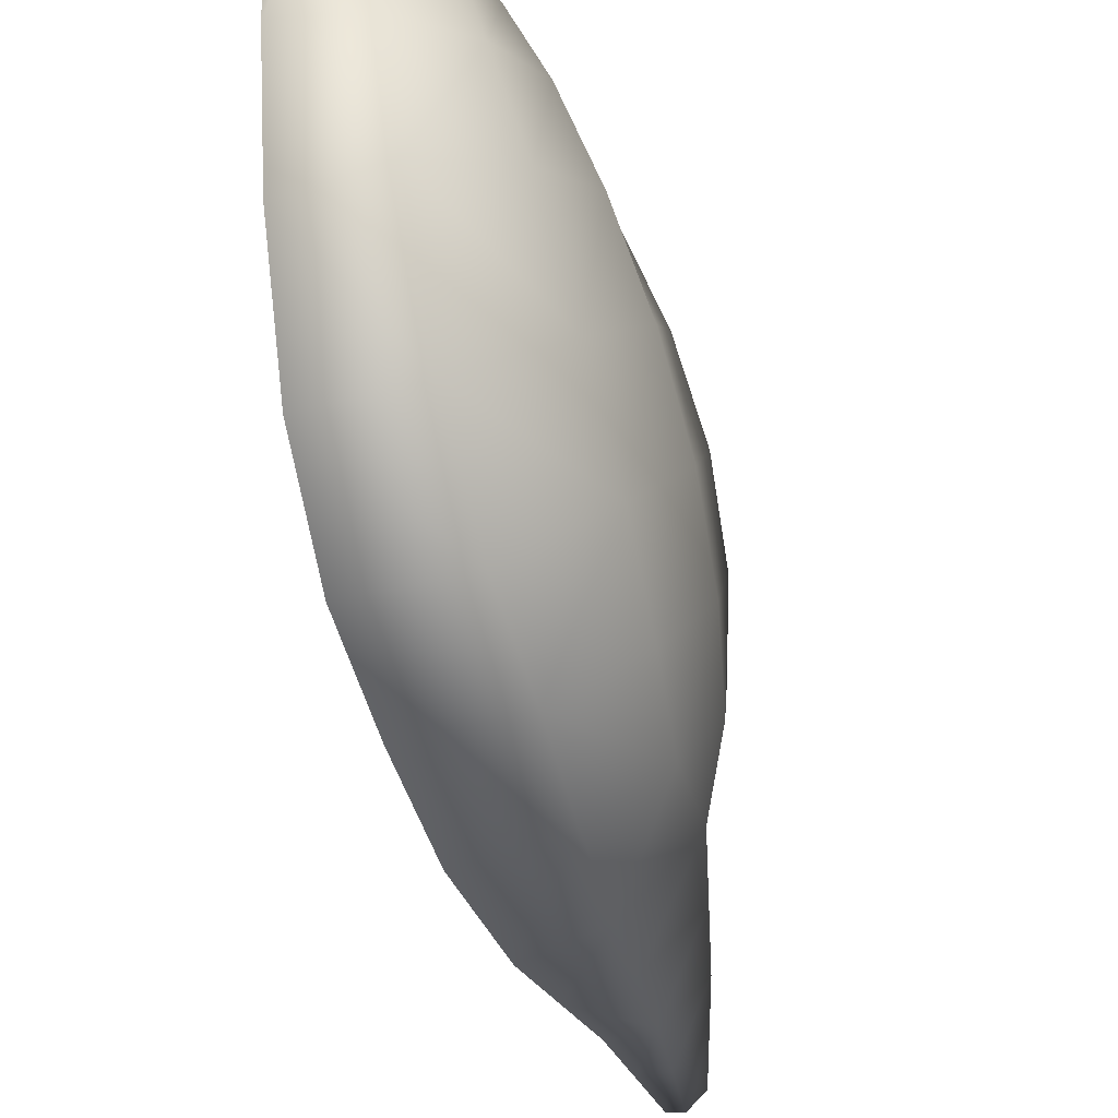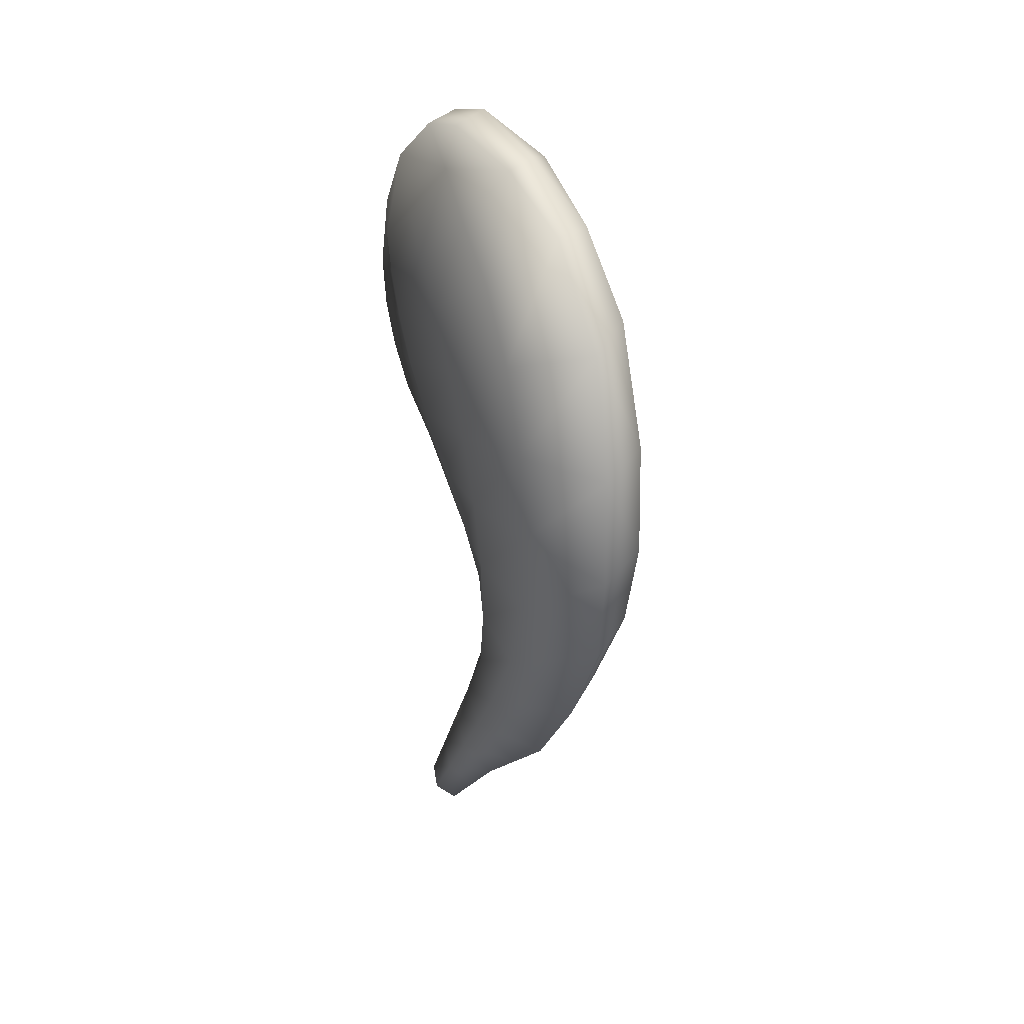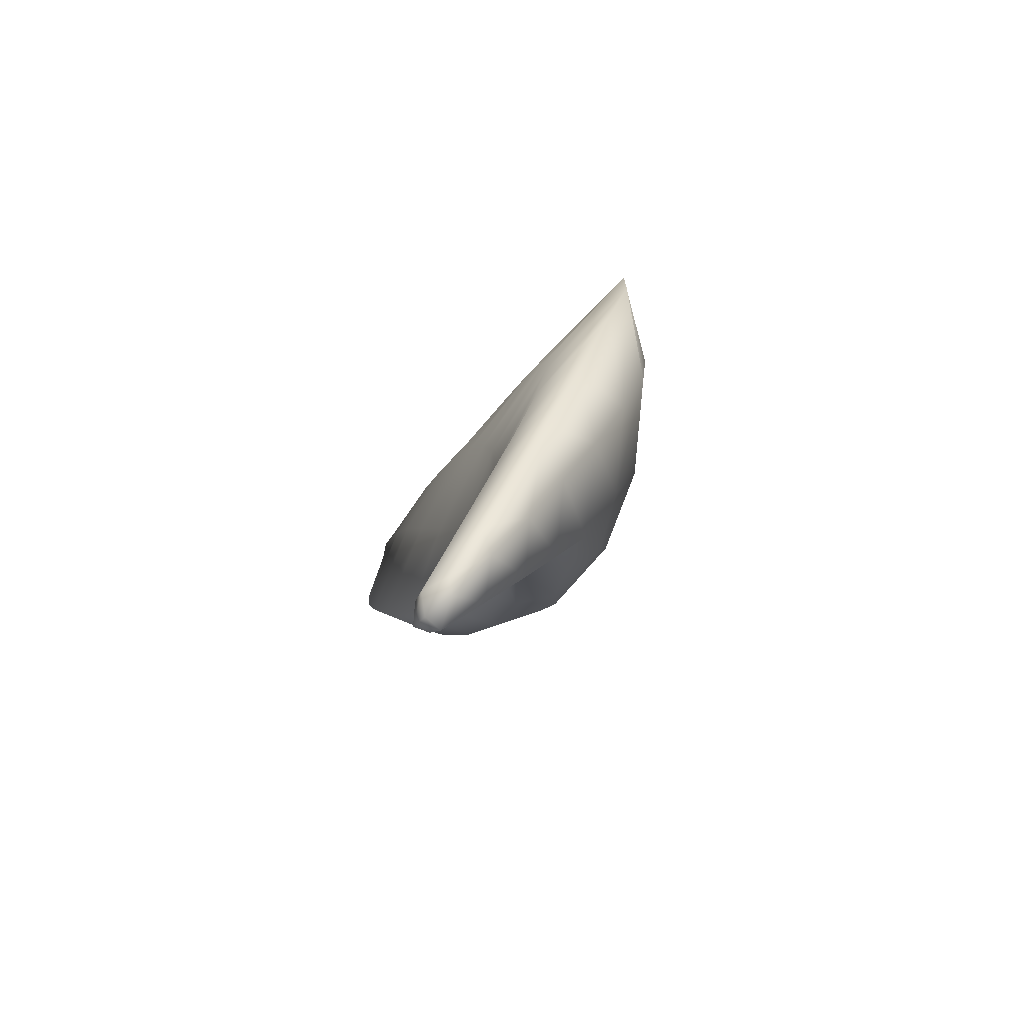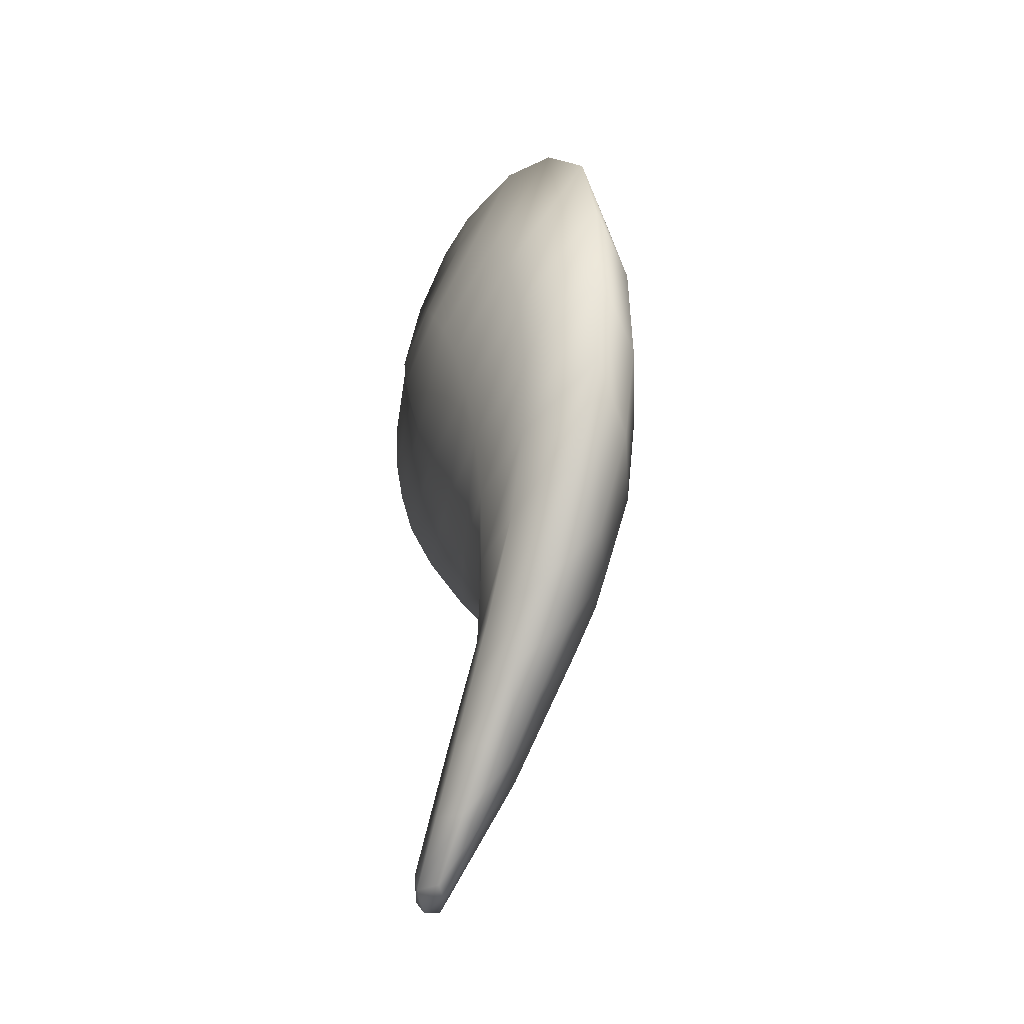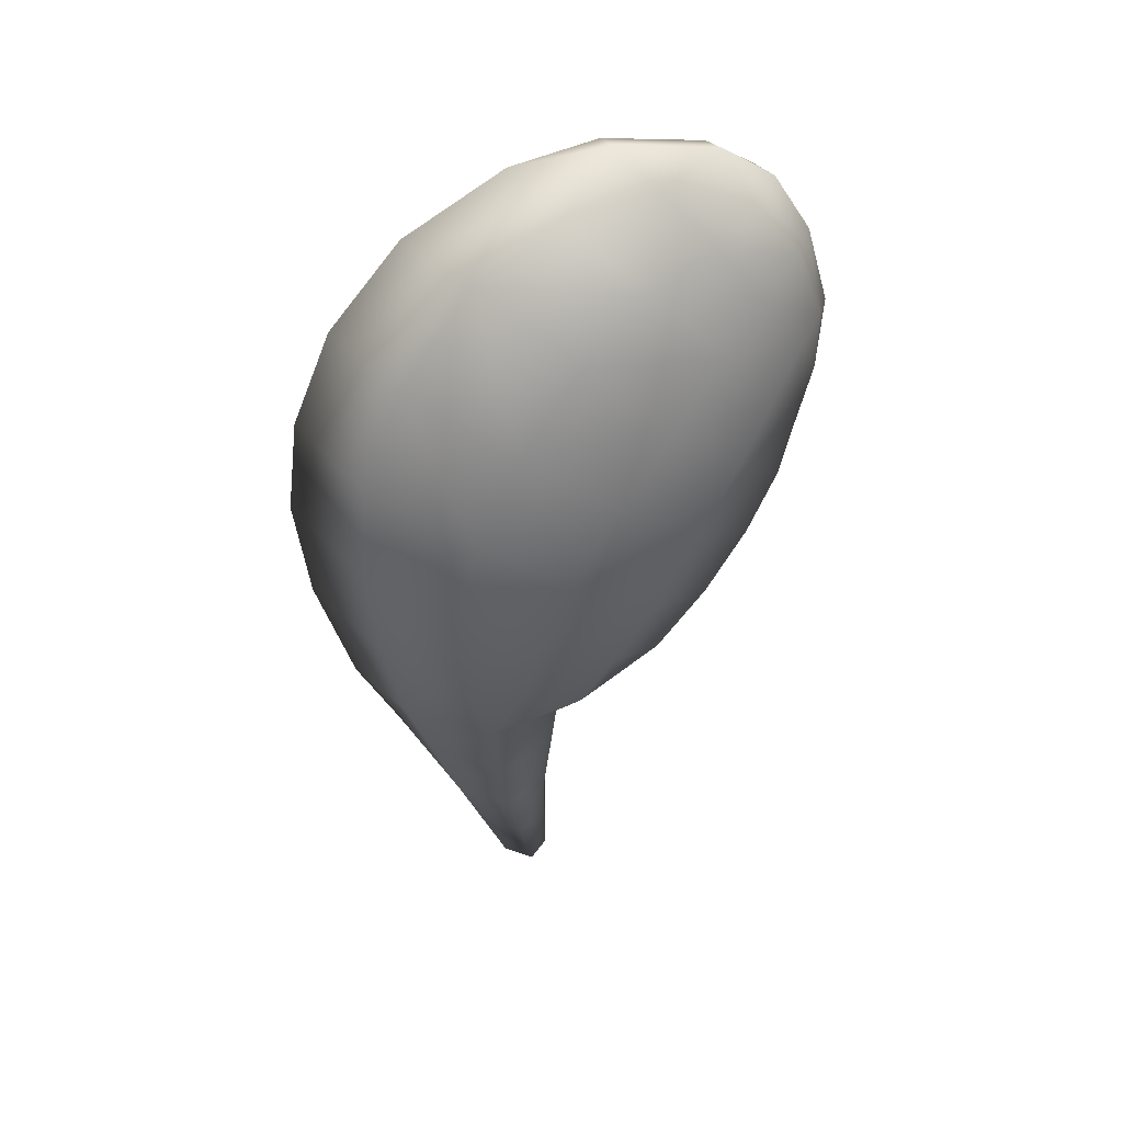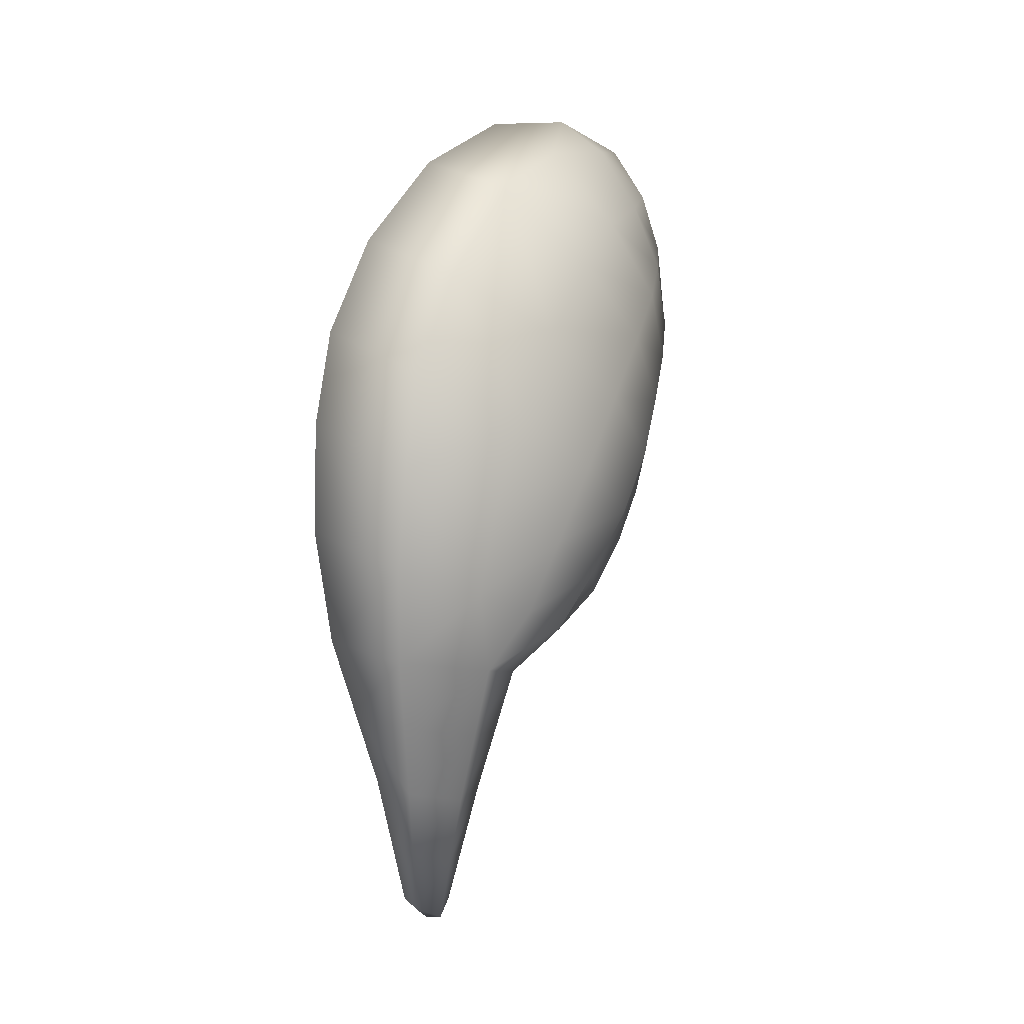
<metadata>
{"format":"obj","ext":"obj","renderer":"f3d","projection":"perspective","resolution":1024,"background":"white","views":[{"elev":-58.8,"azim":25.0,"up":"+Y"},{"elev":48.4,"azim":-35.1,"up":"+Z"},{"elev":-68.3,"azim":-44.7,"up":"+Z"},{"elev":-19.6,"azim":-35.2,"up":"+Z"},{"elev":30.3,"azim":70.0,"up":"+Z"},{"elev":-6.3,"azim":31.4,"up":"+Z"}]}
</metadata>
<code>
g pm0519_00_LCloseWingSkin
v 0.04093 0.1128 -0.1521
v 0.04447 0.09688 -0.1342
v 0.04315 0.1058 -0.1514
v 0.04243 0.1063 -0.1337
v 0.04579 0.088 -0.1171
v 0.04288 0.1172 -0.1477
v 0.04393 0.09974 -0.1153
v 0.04647 0.07603 -0.09766
v 0.04562 0.1139 -0.1312
v 0.04536 0.09393 -0.09819
v 0.04716 0.06406 -0.07823
v 0.0514 0.1186 -0.1332
v 0.04651 0.1203 -0.1493
v 0.0563 0.1169 -0.1171
v 0.04836 0.1106 -0.1147
v 0.05117 0.1077 -0.09955
v 0.06138 0.1165 -0.1003
v 0.04679 0.08811 -0.08104
v 0.04915 0.05307 -0.04878
v 0.05399 0.1048 -0.08437
v 0.06646 0.116 -0.0835
v 0.04896 0.08127 -0.05541
v 0.05319 0.04782 -0.02037
v 0.05439 0.1034 -0.0616
v 0.06419 0.1199 -0.06642
v 0.05169 0.07976 -0.03099
v 0.05618 0.04992 0.004948
v 0.05558 0.1058 -0.0408
v 0.06408 0.1272 -0.04993
v 0.0549 0.08349 -0.008082
v 0.06217 0.05881 0.03151
v 0.05747 0.1117 -0.02097
v 0.06398 0.1365 -0.03293
v 0.05904 0.09186 0.01394
v 0.07056 0.07582 0.05653
v 0.05965 0.1199 -0.002207
v 0.06378 0.1456 -0.01688
v 0.064 0.1048 0.03356
v 0.07689 0.1009 0.0736
v 0.06204 0.1297 0.01412
v 0.06425 0.1536 -0.002676
v 0.06899 0.121 0.0477
v 0.07834 0.1239 0.07864
v 0.06511 0.1409 0.02716
v 0.06588 0.1609 0.009422
v 0.07229 0.1363 0.05677
v 0.06811 0.1518 0.03655
v 0.06828 0.1679 0.01987
v 0.07644 0.1504 0.06339
v 0.08022 0.1505 0.07561
v 0.0802 0.1638 0.06828
v 0.07804 0.1757 0.05154
v 0.07125 0.1605 0.04332
v 0.07063 0.1731 0.02857
v 0.07694 0.1827 0.0315
v 0.0445 0.1149 -0.1574
v 0.04315 0.1058 -0.1514
v 0.04598 0.1077 -0.1546
v 0.04093 0.1128 -0.1521
v 0.04523 0.1199 -0.1542
v 0.04288 0.1172 -0.1477
v 0.04651 0.1203 -0.1493
v 0.04969 0.1191 -0.1521
v 0.05627 0.1167 -0.1357
v 0.0514 0.1186 -0.1332
v 0.04959 0.115 -0.1571
v 0.0445 0.1149 -0.1574
v 0.04598 0.1077 -0.1546
v 0.06286 0.1144 -0.1193
v 0.0563 0.1169 -0.1171
v 0.05727 0.1086 -0.1398
v 0.06905 0.1141 -0.1026
v 0.06138 0.1165 -0.1003
v 0.05042 0.09925 -0.1377
v 0.04315 0.1058 -0.1514
v 0.04447 0.09688 -0.1342
v 0.06494 0.1021 -0.1225
v 0.05486 0.09078 -0.1208
v 0.04579 0.088 -0.1171
v 0.04647 0.07603 -0.09766
v 0.07525 0.1137 -0.08586
v 0.06646 0.116 -0.0835
v 0.07221 0.09796 -0.1043
v 0.05893 0.08229 -0.1025
v 0.06299 0.0738 -0.08425
v 0.04716 0.06406 -0.07823
v 0.07949 0.0938 -0.08615
v 0.06769 0.06635 -0.05982
v 0.04915 0.05307 -0.04878
v 0.05319 0.04782 -0.02037
v 0.0828 0.08402 -0.06575
v 0.07326 0.06151 -0.03278
v 0.05618 0.04992 0.004948
v 0.07683 0.06175 -0.006579
v 0.06217 0.05881 0.03151
v 0.08236 0.07061 0.02182
v 0.07056 0.07582 0.05653
v 0.09537 0.08519 -0.01734
v 0.08959 0.08153 -0.04205
v 0.09018 0.09808 -0.07011
v 0.09773 0.1017 -0.05024
v 0.09005 0.1156 -0.07323
v 0.09745 0.1221 -0.05745
v 0.08432 0.125 -0.07326
v 0.1035 0.109 -0.02865
v 0.1024 0.1319 -0.039
v 0.074 0.1306 -0.07044
v 0.06419 0.1199 -0.06642
v 0.08875 0.138 -0.06144
v 0.07526 0.145 -0.05936
v 0.06408 0.1272 -0.04993
v 0.0903 0.1509 -0.04576
v 0.07322 0.159 -0.04384
v 0.06398 0.1365 -0.03293
v 0.1037 0.143 -0.0202
v 0.1063 0.1198 -0.007078
v 0.09051 0.162 -0.02947
v 0.07246 0.1697 -0.0295
v 0.06378 0.1456 -0.01688
v 0.1019 0.1536 -0.002758
v 0.09921 0.09573 0.007376
v 0.08935 0.1708 -0.01425
v 0.07248 0.1759 -0.01658
v 0.06425 0.1536 -0.002676
v 0.0877 0.1759 -0.0003305
v 0.07333 0.1807 -0.004282
v 0.06588 0.1609 0.009422
v 0.1062 0.1337 0.01232
v 0.08855 0.08823 0.0495
v 0.07479 0.1839 0.009119
v 0.06828 0.1679 0.01987
v 0.08643 0.181 0.01355
v 0.09971 0.1632 0.01239
v 0.1014 0.1119 0.03044
v 0.092 0.109 0.06438
v 0.07689 0.1009 0.0736
v 0.07694 0.1827 0.0315
v 0.07063 0.1731 0.02857
v 0.09616 0.1721 0.02514
v 0.104 0.1481 0.02855
v 0.1008 0.1286 0.04654
v 0.08598 0.1245 0.07924
v 0.07834 0.1239 0.07864
v 0.08022 0.1505 0.07561
v 0.1002 0.1592 0.0403
v 0.09243 0.1785 0.03075
v 0.09546 0.1322 0.07033
v 0.08958 0.1514 0.07631
v 0.0802 0.1638 0.06828
v 0.09939 0.1459 0.05592
v 0.08937 0.1652 0.06794
v 0.07804 0.1757 0.05154
v 0.09581 0.158 0.06281
v 0.09491 0.17 0.04925
v 0.08748 0.1763 0.05239
v 0.08626 0.1829 0.03211
g pm0519_00_LCloseWingSkin_0
f 3 2 1
f 2 4 1
f 2 5 4
f 1 4 6
f 5 7 4
f 5 8 7
f 4 9 6
f 4 7 9
f 8 10 7
f 8 11 10
f 6 9 12
f 13 6 12
f 12 9 14
f 7 15 9
f 9 15 14
f 7 10 15
f 15 16 14
f 10 16 15
f 16 17 14
f 11 18 10
f 10 18 16
f 11 19 18
f 16 20 17
f 18 20 16
f 20 21 17
f 19 22 18
f 18 22 20
f 19 23 22
f 20 24 21
f 22 24 20
f 24 25 21
f 23 26 22
f 22 26 24
f 23 27 26
f 24 28 25
f 26 28 24
f 28 29 25
f 27 30 26
f 26 30 28
f 27 31 30
f 28 32 29
f 30 32 28
f 32 33 29
f 31 34 30
f 30 34 32
f 31 35 34
f 32 36 33
f 34 36 32
f 36 37 33
f 35 38 34
f 34 38 36
f 35 39 38
f 36 40 37
f 38 40 36
f 40 41 37
f 39 42 38
f 38 42 40
f 39 43 42
f 40 44 41
f 42 44 40
f 44 45 41
f 43 46 42
f 42 46 44
f 44 47 45
f 46 47 44
f 47 48 45
f 46 43 49
f 46 49 47
f 43 50 49
f 50 51 49
f 49 51 52
f 47 53 48
f 49 53 47
f 53 49 52
f 53 54 48
f 53 52 54
f 52 55 54
f 58 57 56
f 57 59 56
f 56 59 60
f 59 61 60
f 60 61 62
f 60 62 63
f 63 62 64
f 62 65 64
f 60 63 66
f 63 64 66
f 67 60 66
f 68 67 66
f 64 65 69
f 65 70 69
f 64 71 66
f 66 71 68
f 64 69 71
f 69 70 72
f 70 73 72
f 71 74 68
f 68 74 75
f 74 76 75
f 69 77 71
f 71 77 74
f 77 69 72
f 74 78 76
f 77 78 74
f 78 79 76
f 80 79 78
f 72 73 81
f 73 82 81
f 83 77 72
f 78 77 83
f 83 72 81
f 84 80 78
f 84 78 83
f 84 85 80
f 85 86 80
f 84 83 87
f 87 83 81
f 85 84 87
f 85 88 86
f 88 89 86
f 90 89 88
f 91 88 85
f 87 91 85
f 92 90 88
f 92 88 91
f 93 90 92
f 94 93 92
f 93 94 95
f 94 96 95
f 97 95 96
f 94 92 98
f 94 98 96
f 99 92 91
f 92 99 98
f 100 91 87
f 99 91 101
f 91 100 101
f 102 100 87
f 81 102 87
f 100 102 103
f 101 100 103
f 104 102 81
f 103 102 104
f 81 82 104
f 99 101 105
f 98 99 105
f 101 103 106
f 105 101 106
f 82 107 104
f 82 108 107
f 109 103 104
f 104 107 109
f 106 103 109
f 107 108 110
f 107 110 109
f 108 111 110
f 112 106 109
f 109 110 112
f 110 111 113
f 110 113 112
f 111 114 113
f 105 106 115
f 115 106 112
f 98 105 116
f 116 105 115
f 112 113 117
f 117 115 112
f 113 114 118
f 113 118 117
f 114 119 118
f 120 115 117
f 116 115 120
f 121 98 116
f 98 121 96
f 117 118 122
f 122 120 117
f 118 119 123
f 118 123 122
f 119 124 123
f 122 123 125
f 122 125 120
f 123 124 126
f 123 126 125
f 124 127 126
f 128 116 120
f 121 116 128
f 129 96 121
f 129 97 96
f 130 126 127
f 131 130 127
f 132 125 126
f 130 132 126
f 125 133 120
f 128 120 133
f 134 121 128
f 134 129 121
f 129 135 97
f 135 136 97
f 137 130 131
f 138 137 131
f 139 133 125
f 132 139 125
f 140 128 133
f 134 128 140
f 140 133 139
f 134 141 129
f 141 134 140
f 141 135 129
f 142 136 135
f 142 143 136
f 144 143 142
f 145 140 139
f 141 140 145
f 146 139 132
f 145 139 146
f 135 141 147
f 142 135 147
f 148 144 142
f 148 142 147
f 149 144 148
f 150 141 145
f 147 141 150
f 151 149 148
f 149 151 152
f 147 153 148
f 153 147 150
f 153 151 148
f 150 145 154
f 153 150 154
f 154 145 146
f 151 155 152
f 151 153 155
f 153 154 155
f 154 146 155
f 152 155 137
f 146 156 155
f 155 156 137
f 156 146 132
f 137 156 130
f 156 132 130

</code>
